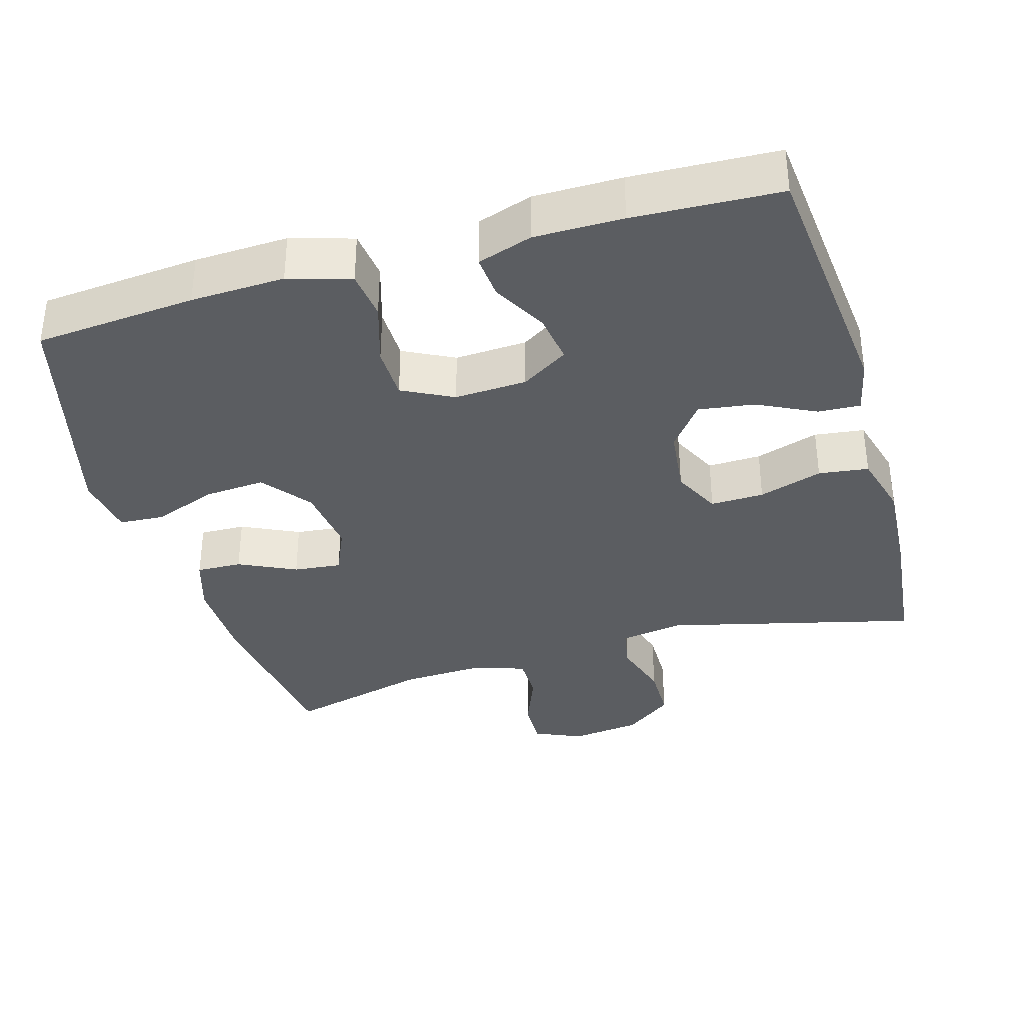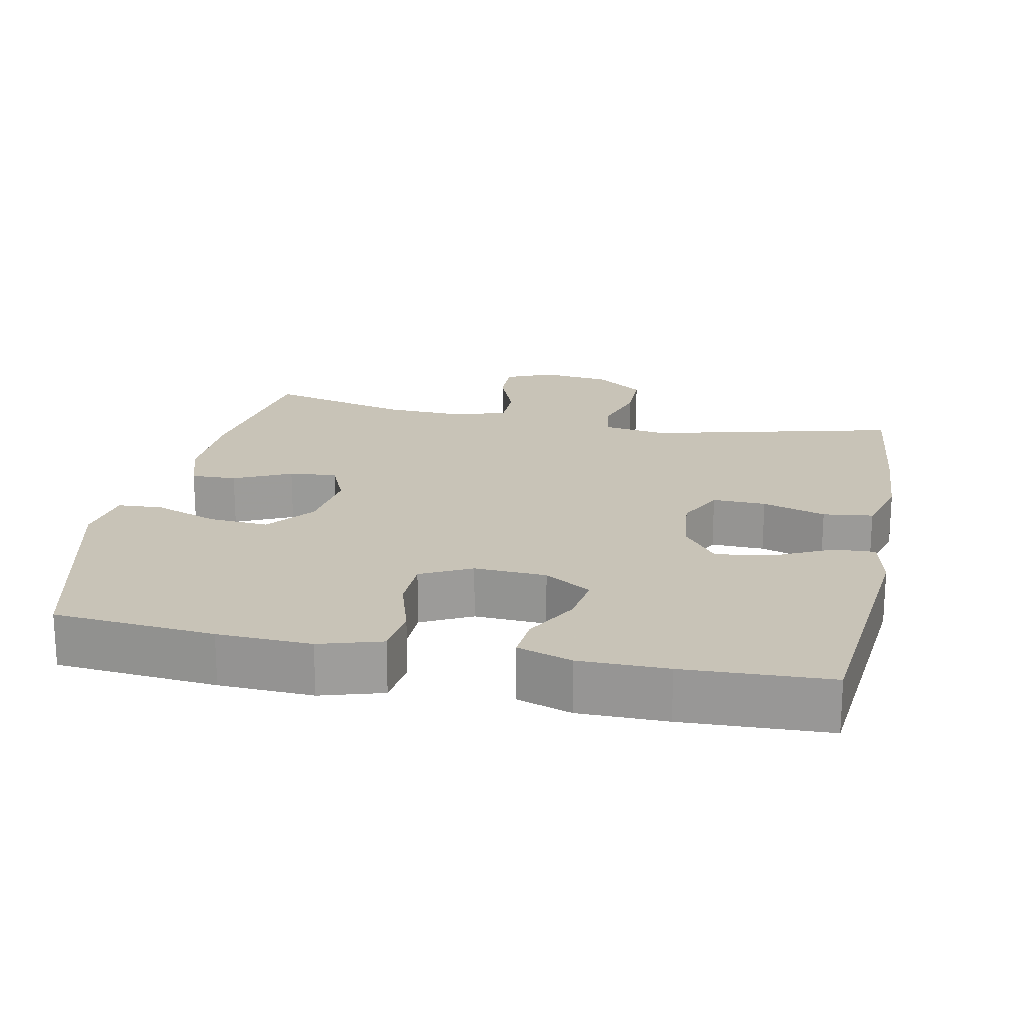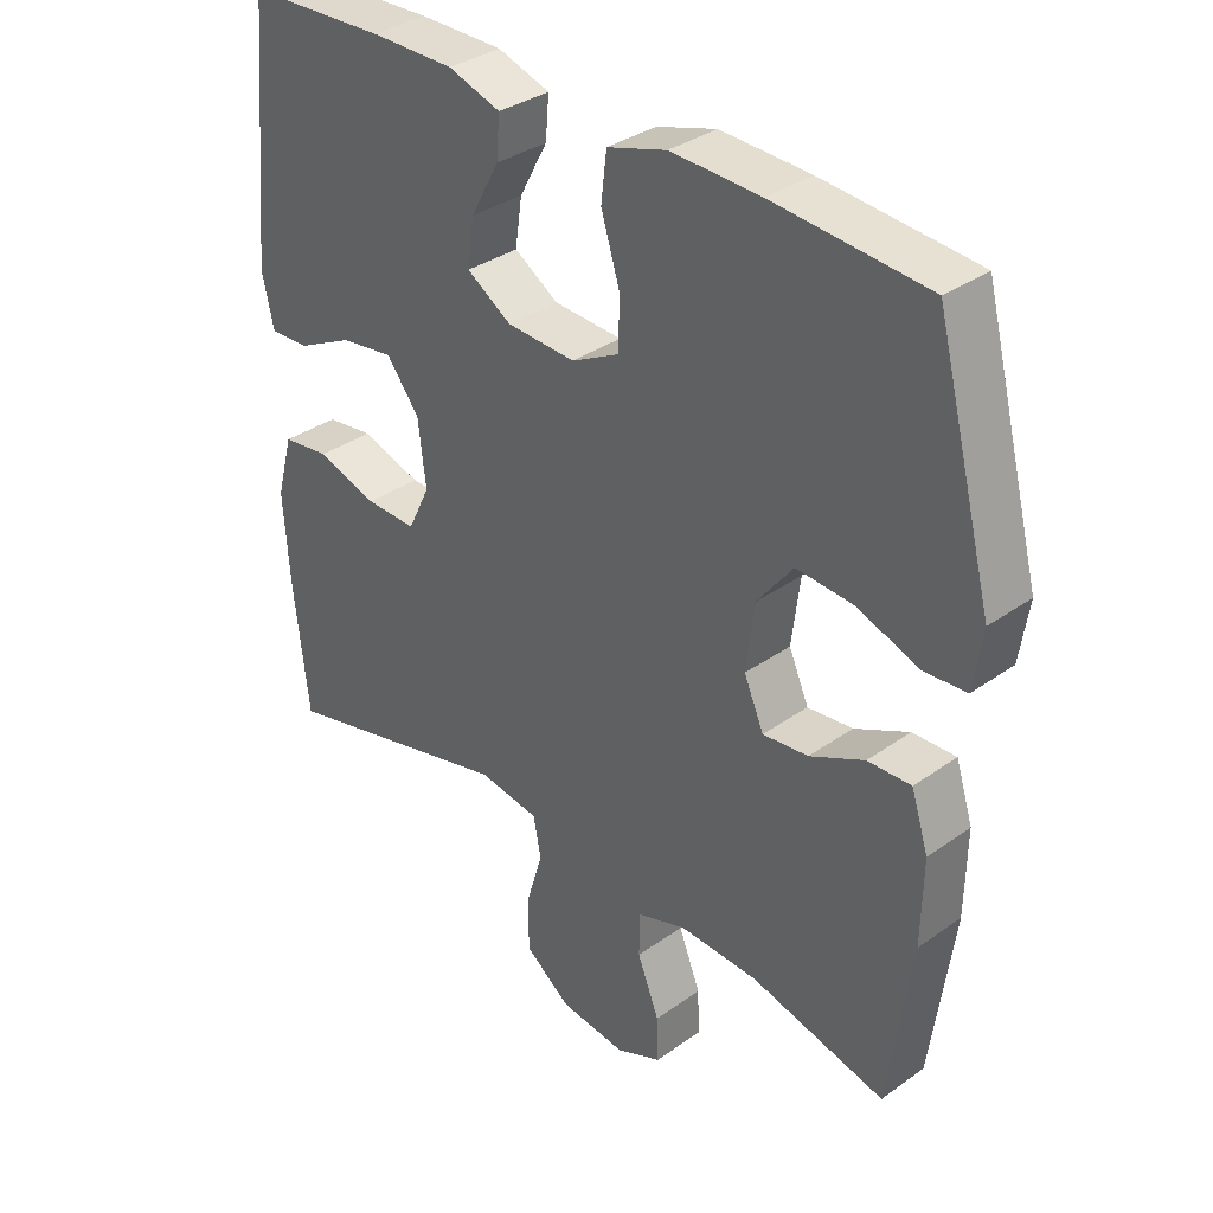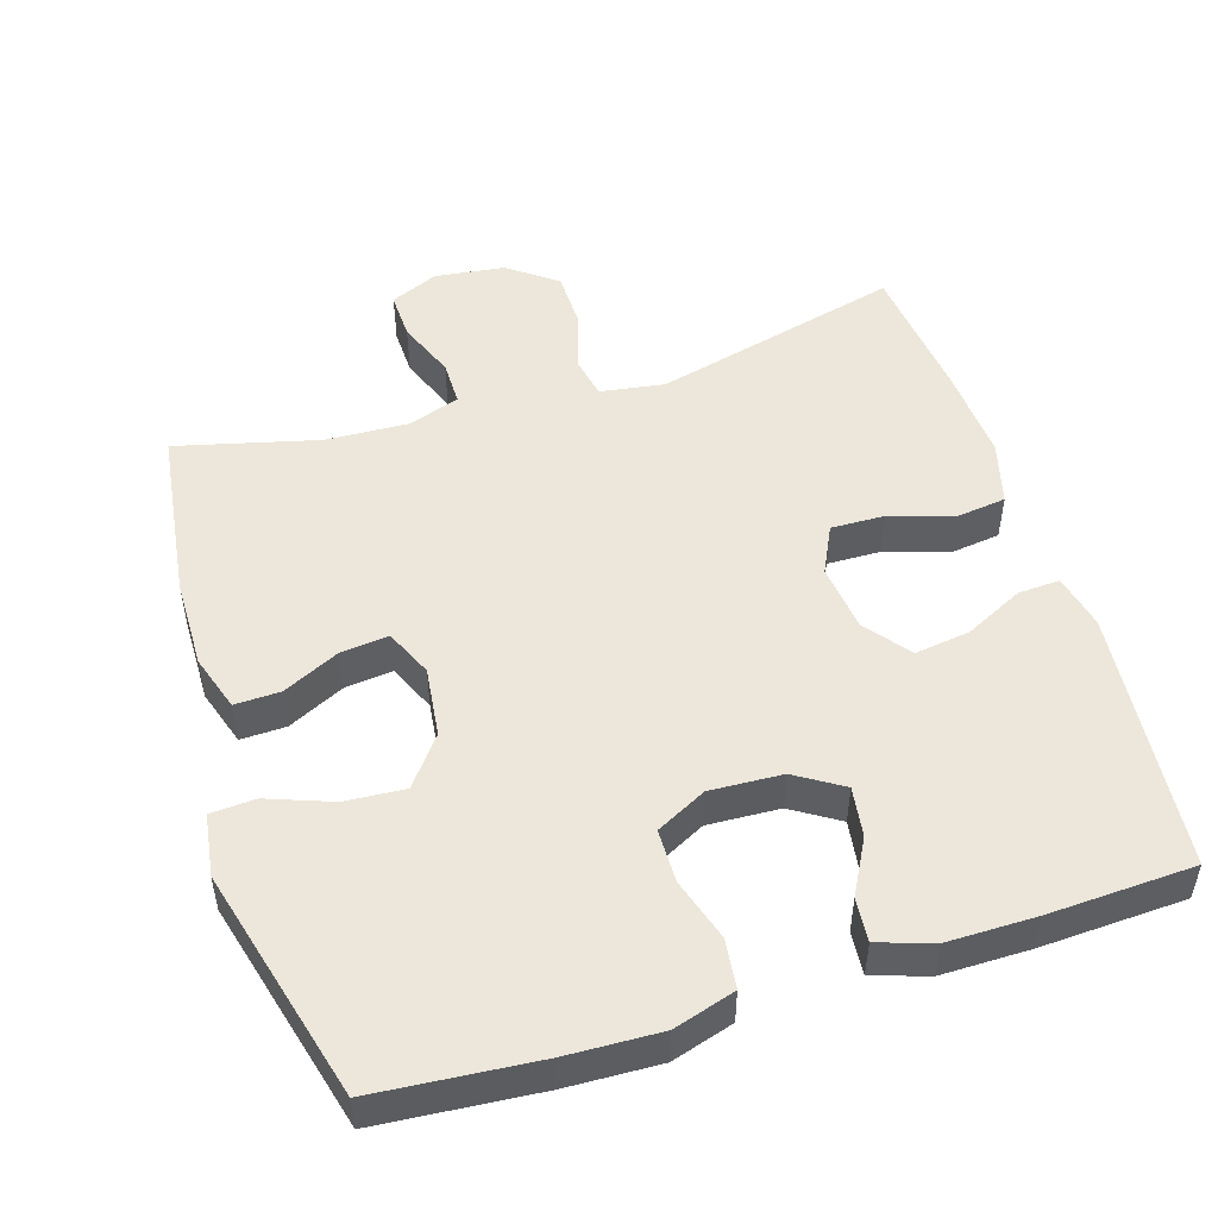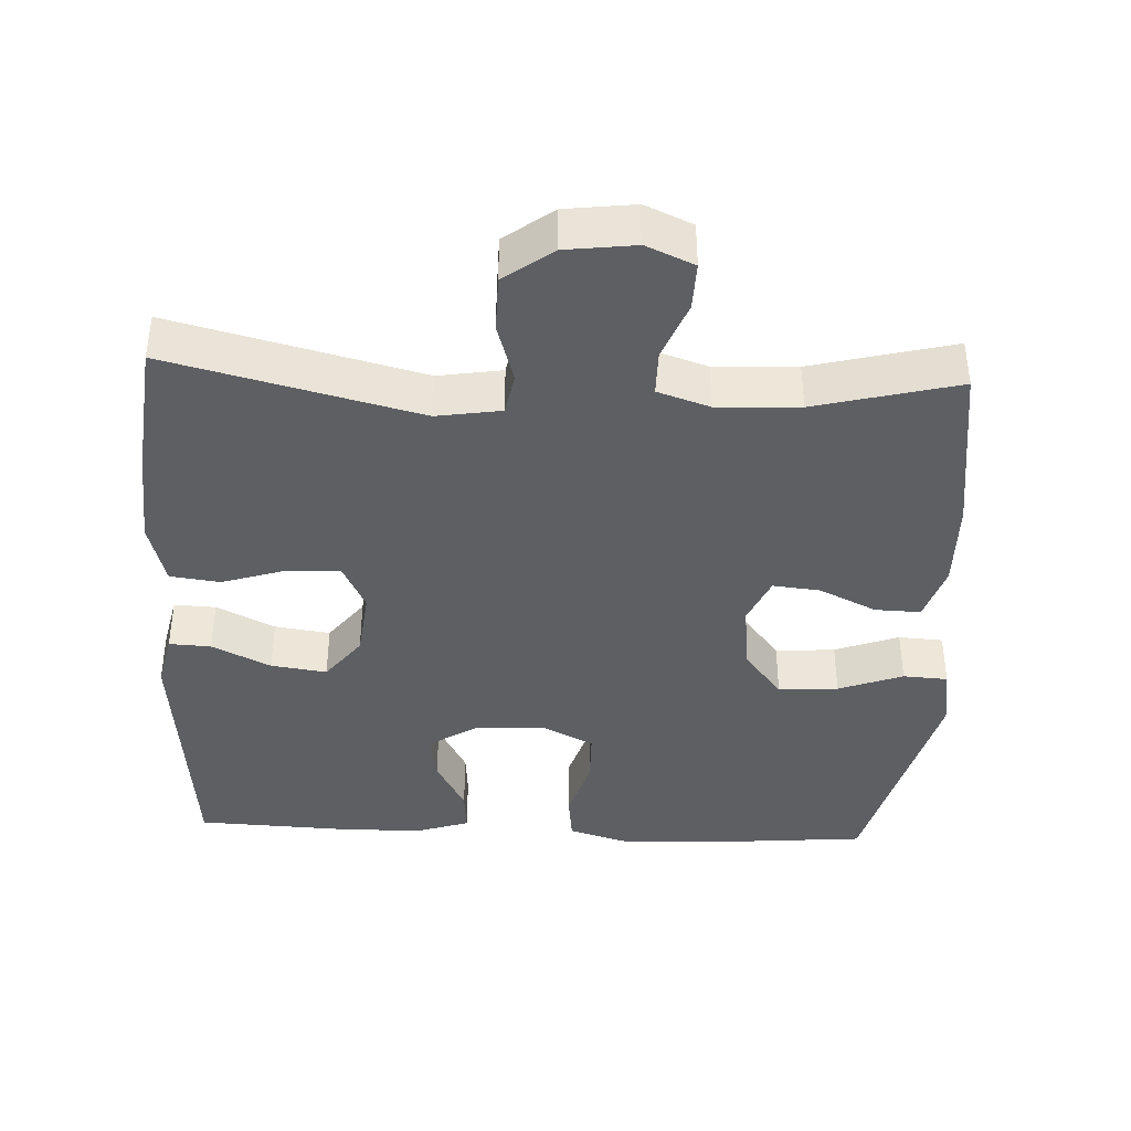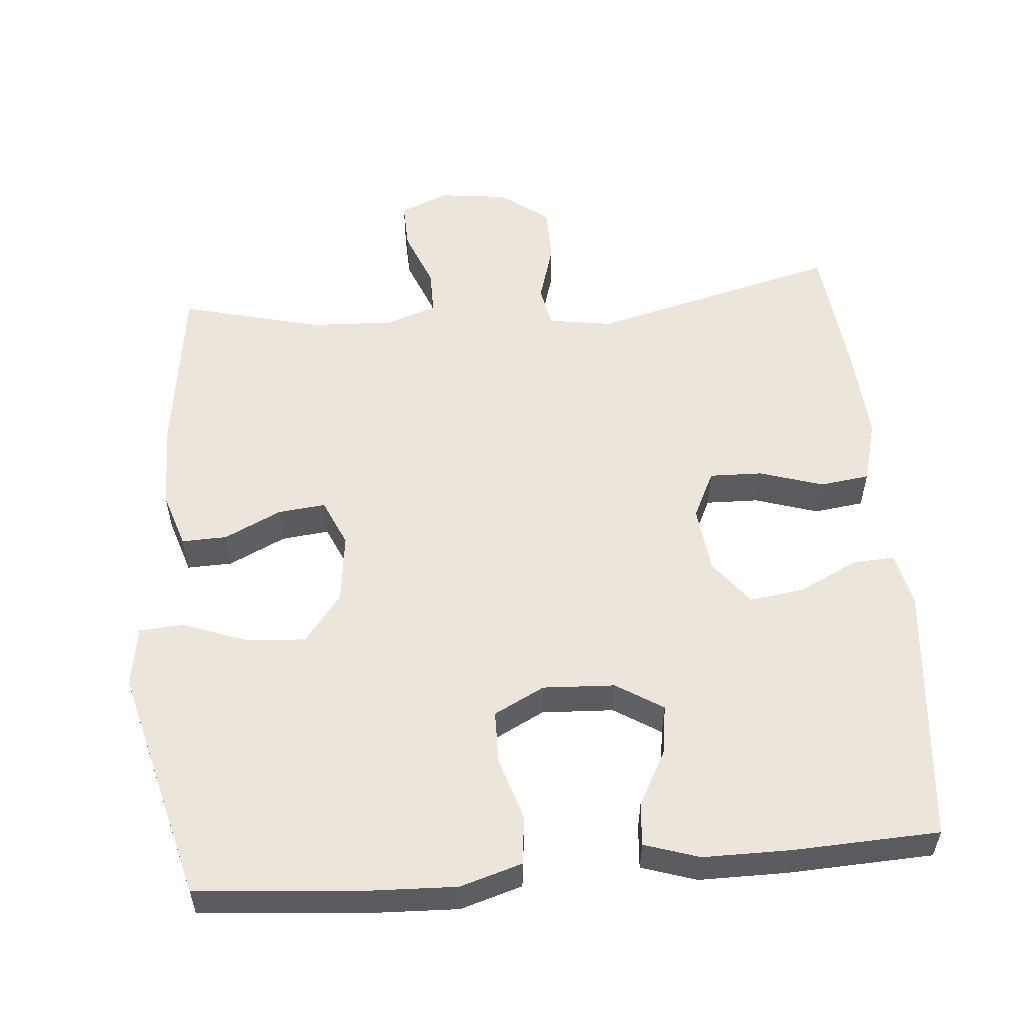
<metadata>
{"format":"obj","ext":"obj","renderer":"f3d","projection":"perspective","resolution":1024,"background":"white","views":[{"elev":-35.8,"azim":16.3,"up":"+Y"},{"elev":19.8,"azim":11.7,"up":"+Y"},{"elev":34.3,"azim":-133.8,"up":"+Z"},{"elev":50.4,"azim":-17.4,"up":"+Y"},{"elev":-40.0,"azim":177.4,"up":"+Y"},{"elev":55.2,"azim":-4.9,"up":"+Y"}]}
</metadata>
<code>
v 0.5 0.07 0.5
v 0.535 0.07 0.136
v 0.518 0.07 0.06
v 0.46 0.07 0.063
v 0.379 0.07 0.103
v 0.302 0.07 0.114
v 0.254 0.07 0.052
v 0.243 0.07 -0.042
v 0.275 0.07 -0.108
v 0.349 0.07 -0.106
v 0.437 0.07 -0.078
v 0.506 0.07 -0.087
v 0.53 0.07 -0.176
v 0.521 0.07 -0.31
v 0.5 0.07 -0.5
v 0.155 0.07 -0.413
v 0.066 0.07 -0.427
v 0.055 0.07 -0.485
v 0.08 0.07 -0.568
v 0.079 0.07 -0.646
v 0.012 0.07 -0.696
v -0.085 0.07 -0.708
v -0.151 0.07 -0.679
v -0.149 0.07 -0.613
v -0.117 0.07 -0.532
v -0.117 0.07 -0.469
v -0.189 0.07 -0.445
v -0.303 0.07 -0.45
v -0.5 0.07 -0.5
v -0.533 0.07 -0.259
v -0.535 0.07 -0.135
v -0.51 0.07 -0.057
v -0.447 0.07 -0.059
v -0.368 0.07 -0.097
v -0.302 0.07 -0.104
v -0.273 0.07 -0.038
v -0.285 0.07 0.059
v -0.337 0.07 0.126
v -0.42 0.07 0.12
v -0.509 0.07 0.087
v -0.571 0.07 0.091
v -0.584 0.07 0.177
v -0.5 0.07 0.5
v -0.277 0.07 0.519
v -0.147 0.07 0.524
v -0.061 0.07 0.498
v -0.053 0.07 0.43
v -0.08 0.07 0.343
v -0.079 0.07 0.269
v -0.009 0.07 0.233
v 0.091 0.07 0.238
v 0.156 0.07 0.279
v 0.146 0.07 0.348
v 0.105 0.07 0.424
v 0.1 0.07 0.484
v 0.176 0.07 0.509
v 0.298 0.07 0.509
v 0.5 0 0.5
v 0.535 0 0.136
v 0.518 0 0.06
v 0.46 0 0.063
v 0.379 0 0.103
v 0.302 0 0.114
v 0.254 0 0.052
v 0.243 0 -0.042
v 0.275 0 -0.108
v 0.349 0 -0.106
v 0.437 0 -0.078
v 0.506 0 -0.087
v 0.53 0 -0.176
v 0.521 0 -0.31
v 0.5 0 -0.5
v 0.155 0 -0.413
v 0.066 0 -0.427
v 0.055 0 -0.485
v 0.08 0 -0.568
v 0.079 0 -0.646
v 0.012 0 -0.696
v -0.085 0 -0.708
v -0.151 0 -0.679
v -0.149 0 -0.613
v -0.117 0 -0.532
v -0.117 0 -0.469
v -0.189 0 -0.445
v -0.303 0 -0.45
v -0.5 0 -0.5
v -0.533 0 -0.259
v -0.535 0 -0.135
v -0.51 0 -0.057
v -0.447 0 -0.059
v -0.368 0 -0.097
v -0.302 0 -0.104
v -0.273 0 -0.038
v -0.285 0 0.059
v -0.337 0 0.126
v -0.42 0 0.12
v -0.509 0 0.087
v -0.571 0 0.091
v -0.584 0 0.177
v -0.5 0 0.5
v -0.277 0 0.519
v -0.147 0 0.524
v -0.061 0 0.498
v -0.053 0 0.43
v -0.08 0 0.343
v -0.079 0 0.269
v -0.009 0 0.233
v 0.091 0 0.238
v 0.156 0 0.279
v 0.146 0 0.348
v 0.105 0 0.424
v 0.1 0 0.484
v 0.176 0 0.509
v 0.298 0 0.509
f 53 54 55 56
f 52 53 56 57
f 45 46 47 48
f 45 48 49
f 44 45 49
f 43 44 49
f 42 43 49
f 39 40 41 42
f 38 39 42 49
f 37 38 49 50
f 31 32 33 34
f 31 34 35
f 28 29 30 31
f 27 28 31 35
f 26 27 35 36
f 22 23 24 25
f 22 25 26
f 21 22 26
f 18 19 20 21
f 17 18 21 26
f 13 14 15 16
f 13 16 17
f 10 11 12 13
f 9 10 13 17
f 8 9 17 26
f 2 3 4 5
f 2 5 6
f 52 57 1 2
f 51 52 2 6
f 50 51 6 7
f 26 36 37 50
f 7 8 26 50
f 113 112 111 110
f 114 113 110 109
f 105 104 103 102
f 106 105 102
f 106 102 101
f 106 101 100
f 106 100 99
f 99 98 97 96
f 106 99 96 95
f 107 106 95 94
f 91 90 89 88
f 92 91 88
f 88 87 86 85
f 92 88 85 84
f 93 92 84 83
f 82 81 80 79
f 83 82 79
f 83 79 78
f 78 77 76 75
f 83 78 75 74
f 73 72 71 70
f 74 73 70
f 70 69 68 67
f 74 70 67 66
f 83 74 66 65
f 62 61 60 59
f 63 62 59
f 59 58 114 109
f 63 59 109 108
f 64 63 108 107
f 107 94 93 83
f 107 83 65 64
f 1 58 59 2
f 2 59 60 3
f 3 60 61 4
f 4 61 62 5
f 5 62 63 6
f 6 63 64 7
f 7 64 65 8
f 8 65 66 9
f 9 66 67 10
f 10 67 68 11
f 11 68 69 12
f 12 69 70 13
f 13 70 71 14
f 14 71 72 15
f 15 72 73 16
f 16 73 74 17
f 17 74 75 18
f 18 75 76 19
f 19 76 77 20
f 20 77 78 21
f 21 78 79 22
f 22 79 80 23
f 23 80 81 24
f 24 81 82 25
f 25 82 83 26
f 26 83 84 27
f 27 84 85 28
f 28 85 86 29
f 29 86 87 30
f 30 87 88 31
f 31 88 89 32
f 32 89 90 33
f 33 90 91 34
f 34 91 92 35
f 35 92 93 36
f 36 93 94 37
f 37 94 95 38
f 38 95 96 39
f 39 96 97 40
f 40 97 98 41
f 41 98 99 42
f 42 99 100 43
f 43 100 101 44
f 44 101 102 45
f 45 102 103 46
f 46 103 104 47
f 47 104 105 48
f 48 105 106 49
f 49 106 107 50
f 50 107 108 51
f 51 108 109 52
f 52 109 110 53
f 53 110 111 54
f 54 111 112 55
f 55 112 113 56
f 56 113 114 57
f 57 114 58 1

</code>
